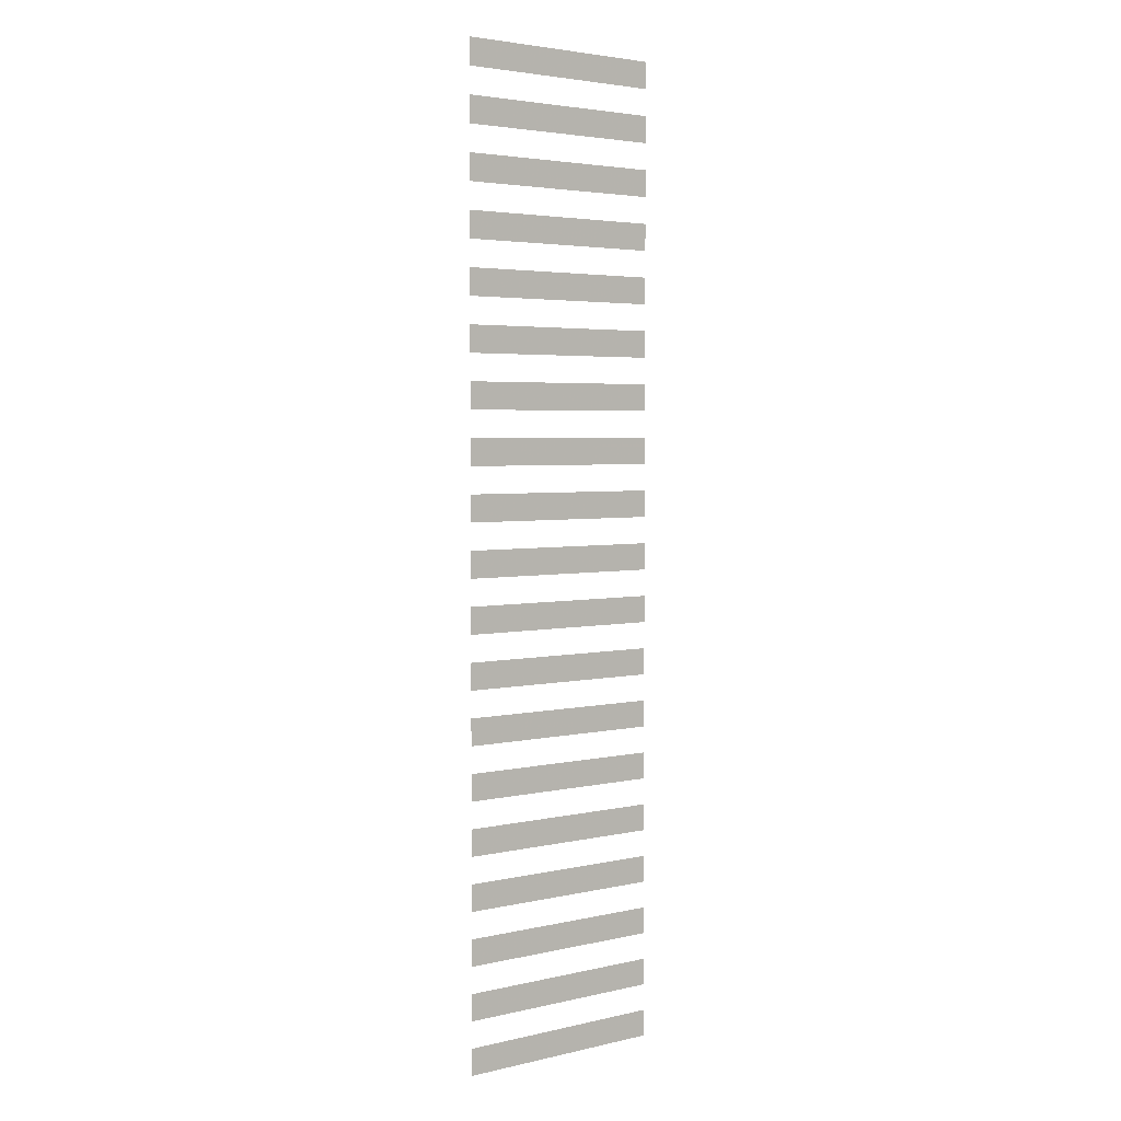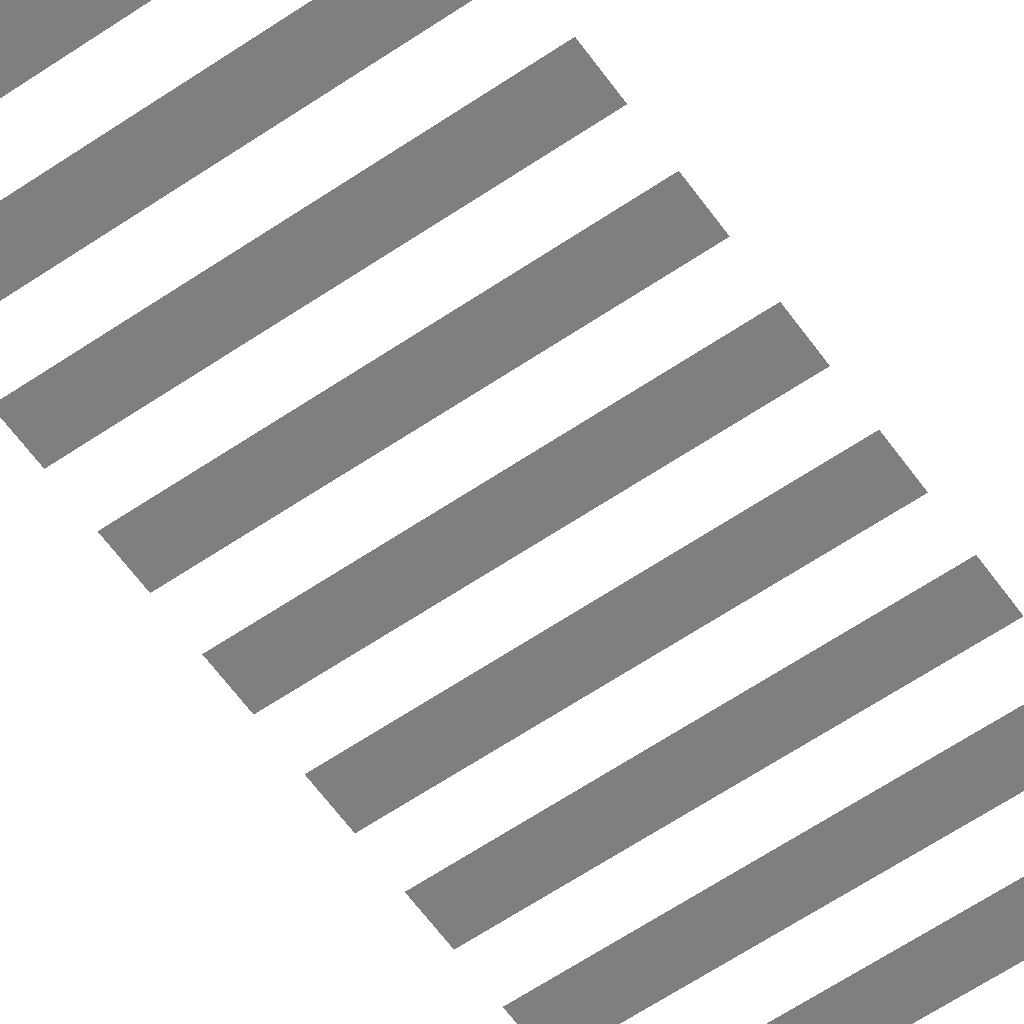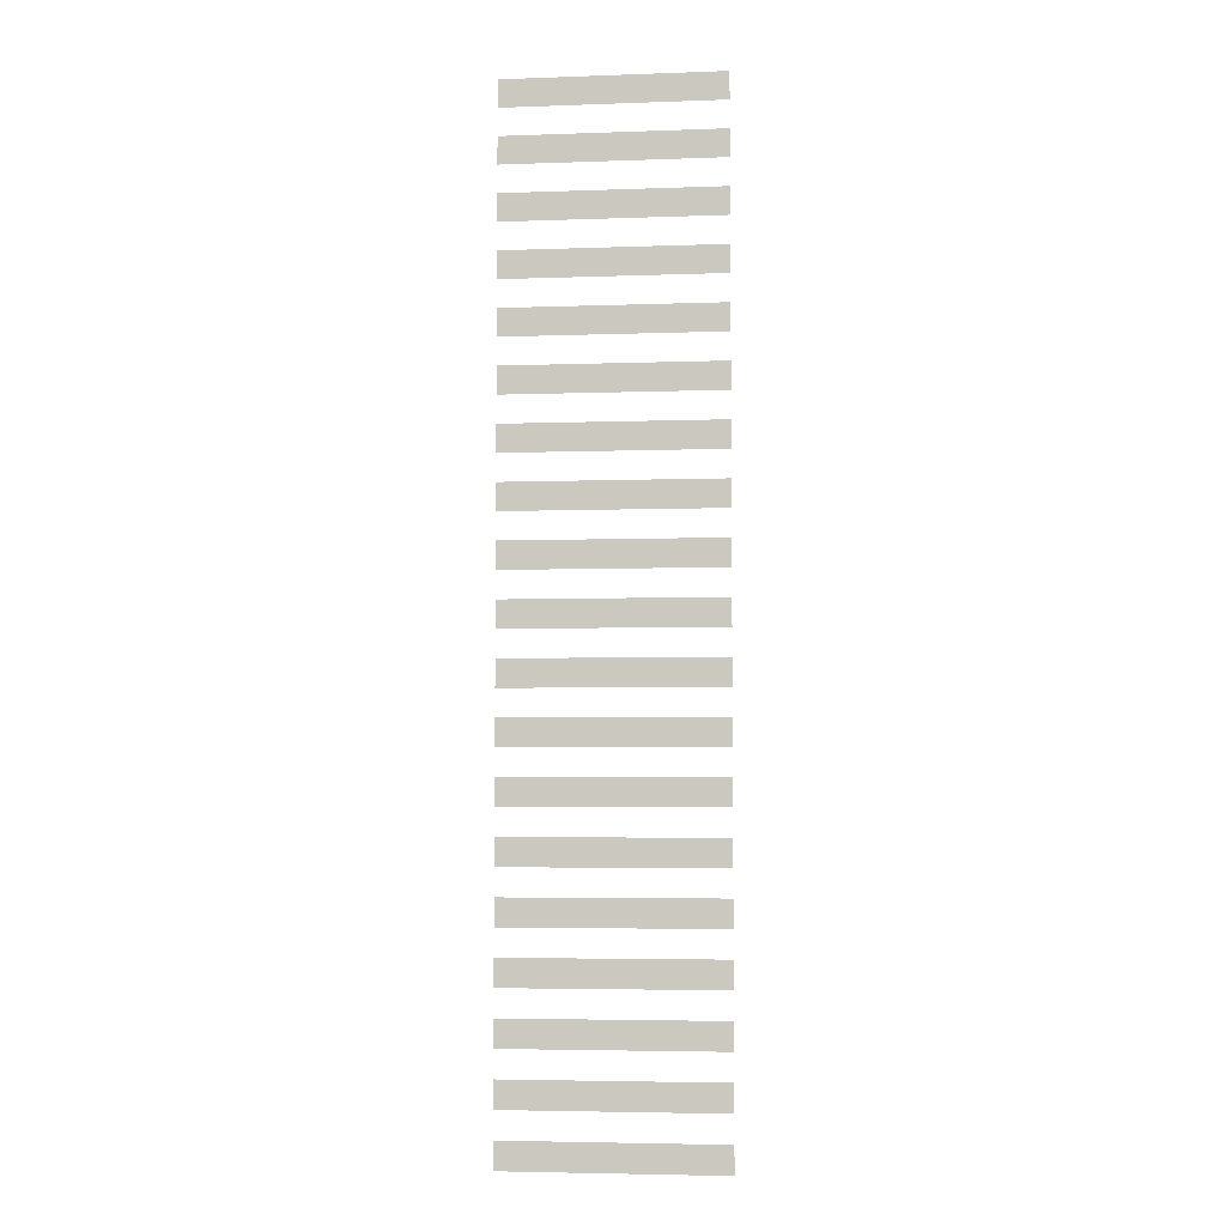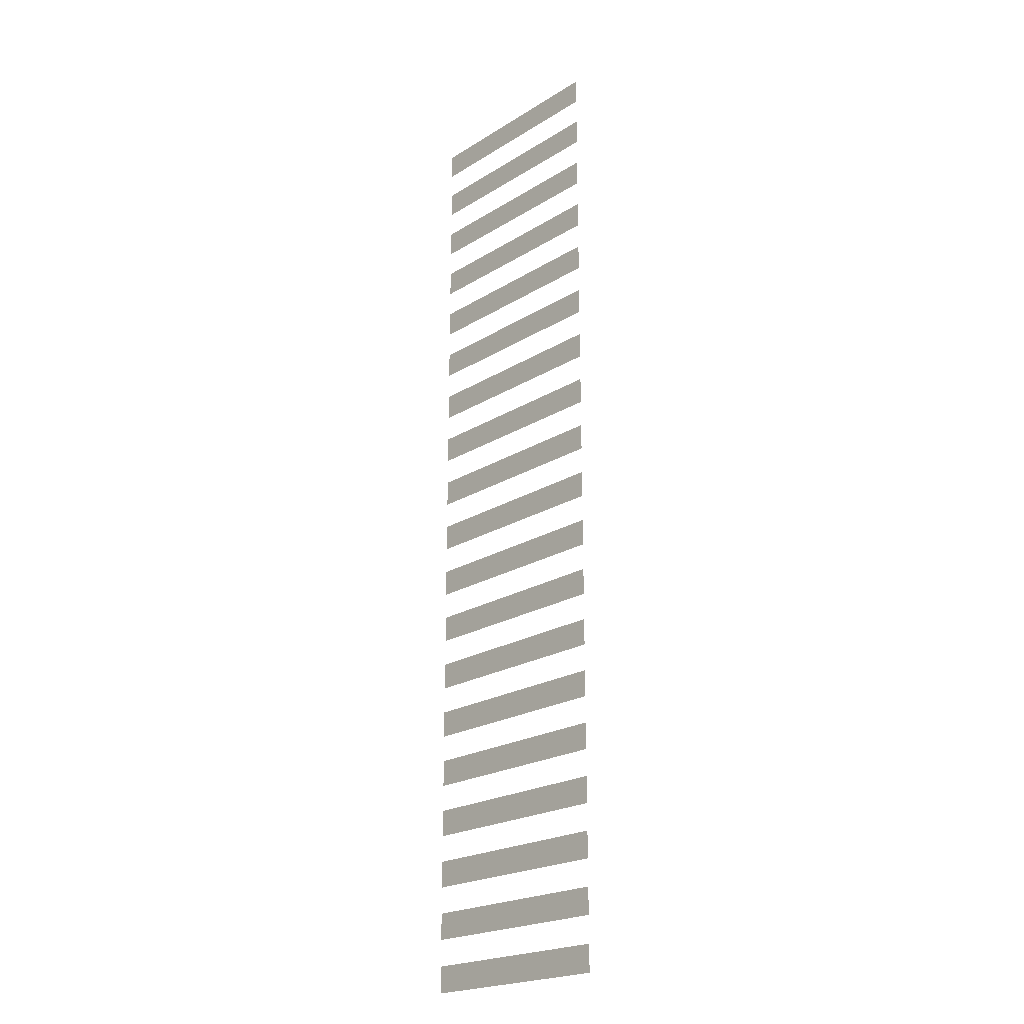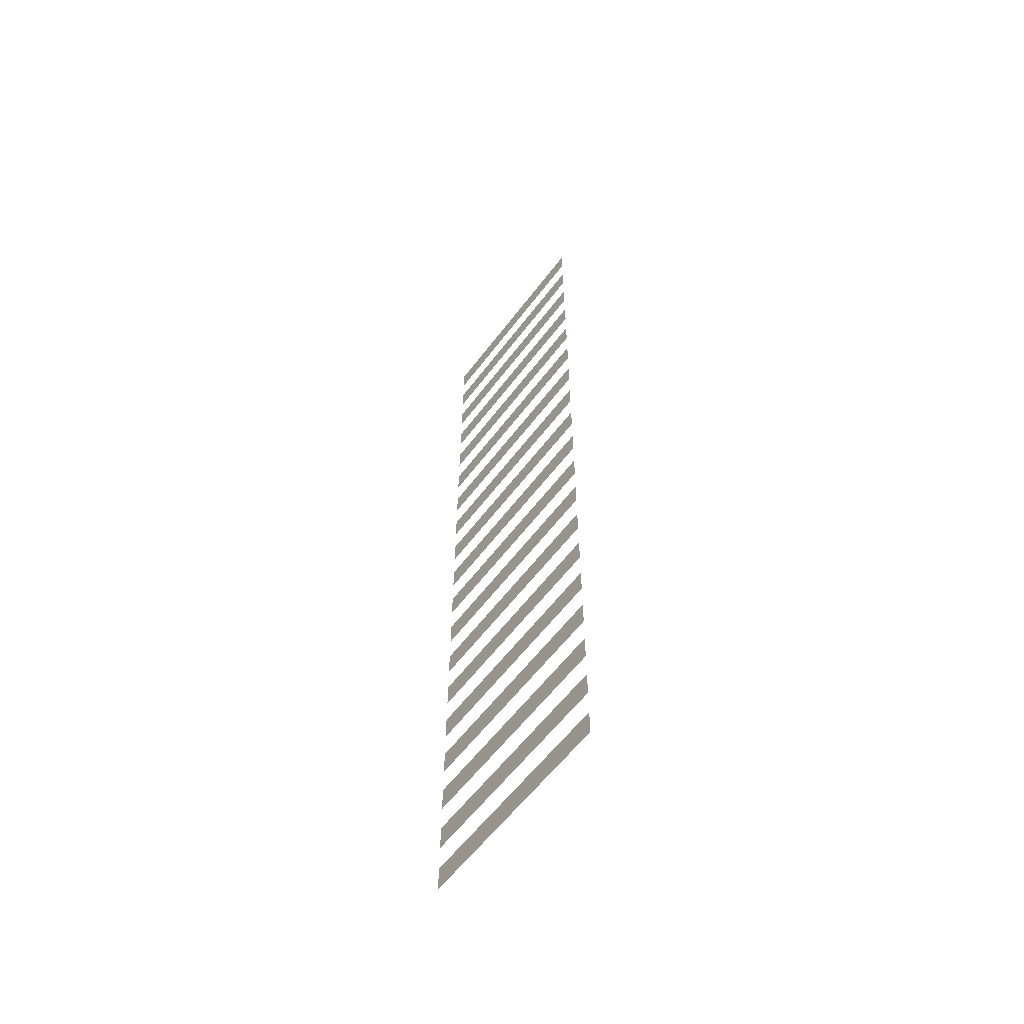
<metadata>
{"format":"obj","ext":"obj","renderer":"f3d","projection":"perspective","resolution":1024,"background":"white","views":[{"elev":3.7,"azim":142.8,"up":"+Z"},{"elev":-59.8,"azim":35.1,"up":"+Y"},{"elev":-4.7,"azim":-173.5,"up":"+Z"},{"elev":-21.7,"azim":-132.7,"up":"+Z"},{"elev":-59.2,"azim":-126.8,"up":"+Z"}]}
</metadata>
<code>
o Road_Crosswalk_Plane.030
v -1 0.001 -0.875
v 1 0.001 -0.875
v -1 0.001 -1.125
v 1 0.001 -1.125
v -1 0.001 -1.875
v 1 0.001 -1.875
v -1 0.001 -2.125
v 1 0.001 -2.125
v -1 0.001 -1.375
v 1 0.001 -1.375
v -1 0.001 -1.625
v 1 0.001 -1.625
v -1 0.001 -2.375
v 1 0.001 -2.375
v -1 0.001 -2.625
v 1 0.001 -2.625
v -1 0.001 -2.875
v 1 0.001 -2.875
v -1 0.001 -3.125
v 1 0.001 -3.125
v -1 0.001 -3.875
v 1 0.001 -3.875
v -1 0.001 -4.125
v 1 0.001 -4.125
v -1 0.001 -3.375
v 1 0.001 -3.375
v -1 0.001 -3.625
v 1 0.001 -3.625
v -1 0.001 -4.375
v 1 0.001 -4.375
v -1 0.001 -4.625
v 1 0.001 -4.625
v -1 0.001 1.125
v 1 0.001 1.125
v -1 0.001 0.875
v 1 0.001 0.875
v -1 0.001 0.125
v 1 0.001 0.125
v -1 0.001 -0.125
v 1 0.001 -0.125
v -1 0.001 0.625
v 1 0.001 0.625
v -1 0.001 0.375
v 1 0.001 0.375
v -1 0.001 -0.375
v 1 0.001 -0.375
v -1 0.001 -0.625
v 1 0.001 -0.625
v -1 0.001 1.625
v 1 0.001 1.625
v -1 0.001 1.375
v 1 0.001 1.375
v -1 0.001 3.625
v 1 0.001 3.625
v -1 0.001 3.375
v 1 0.001 3.375
v -1 0.001 2.625
v 1 0.001 2.625
v -1 0.001 2.375
v 1 0.001 2.375
v -1 0.001 3.125
v 1 0.001 3.125
v -1 0.001 2.875
v 1 0.001 2.875
v -1 0.001 2.125
v 1 0.001 2.125
v -1 0.001 1.875
v 1 0.001 1.875
v -1 0.001 4.625
v 1 0.001 4.625
v -1 0.001 4.375
v 1 0.001 4.375
v -1 0.001 4.125
v 1 0.001 4.125
v -1 0.001 3.875
v 1 0.001 3.875
f 1 2 4 3
f 5 6 8 7
f 9 10 12 11
f 13 14 16 15
f 17 18 20 19
f 21 22 24 23
f 25 26 28 27
f 29 30 32 31
f 33 34 36 35
f 37 38 40 39
f 41 42 44 43
f 45 46 48 47
f 49 50 52 51
f 53 54 56 55
f 57 58 60 59
f 61 62 64 63
f 65 66 68 67
f 69 70 72 71
f 73 74 76 75

</code>
